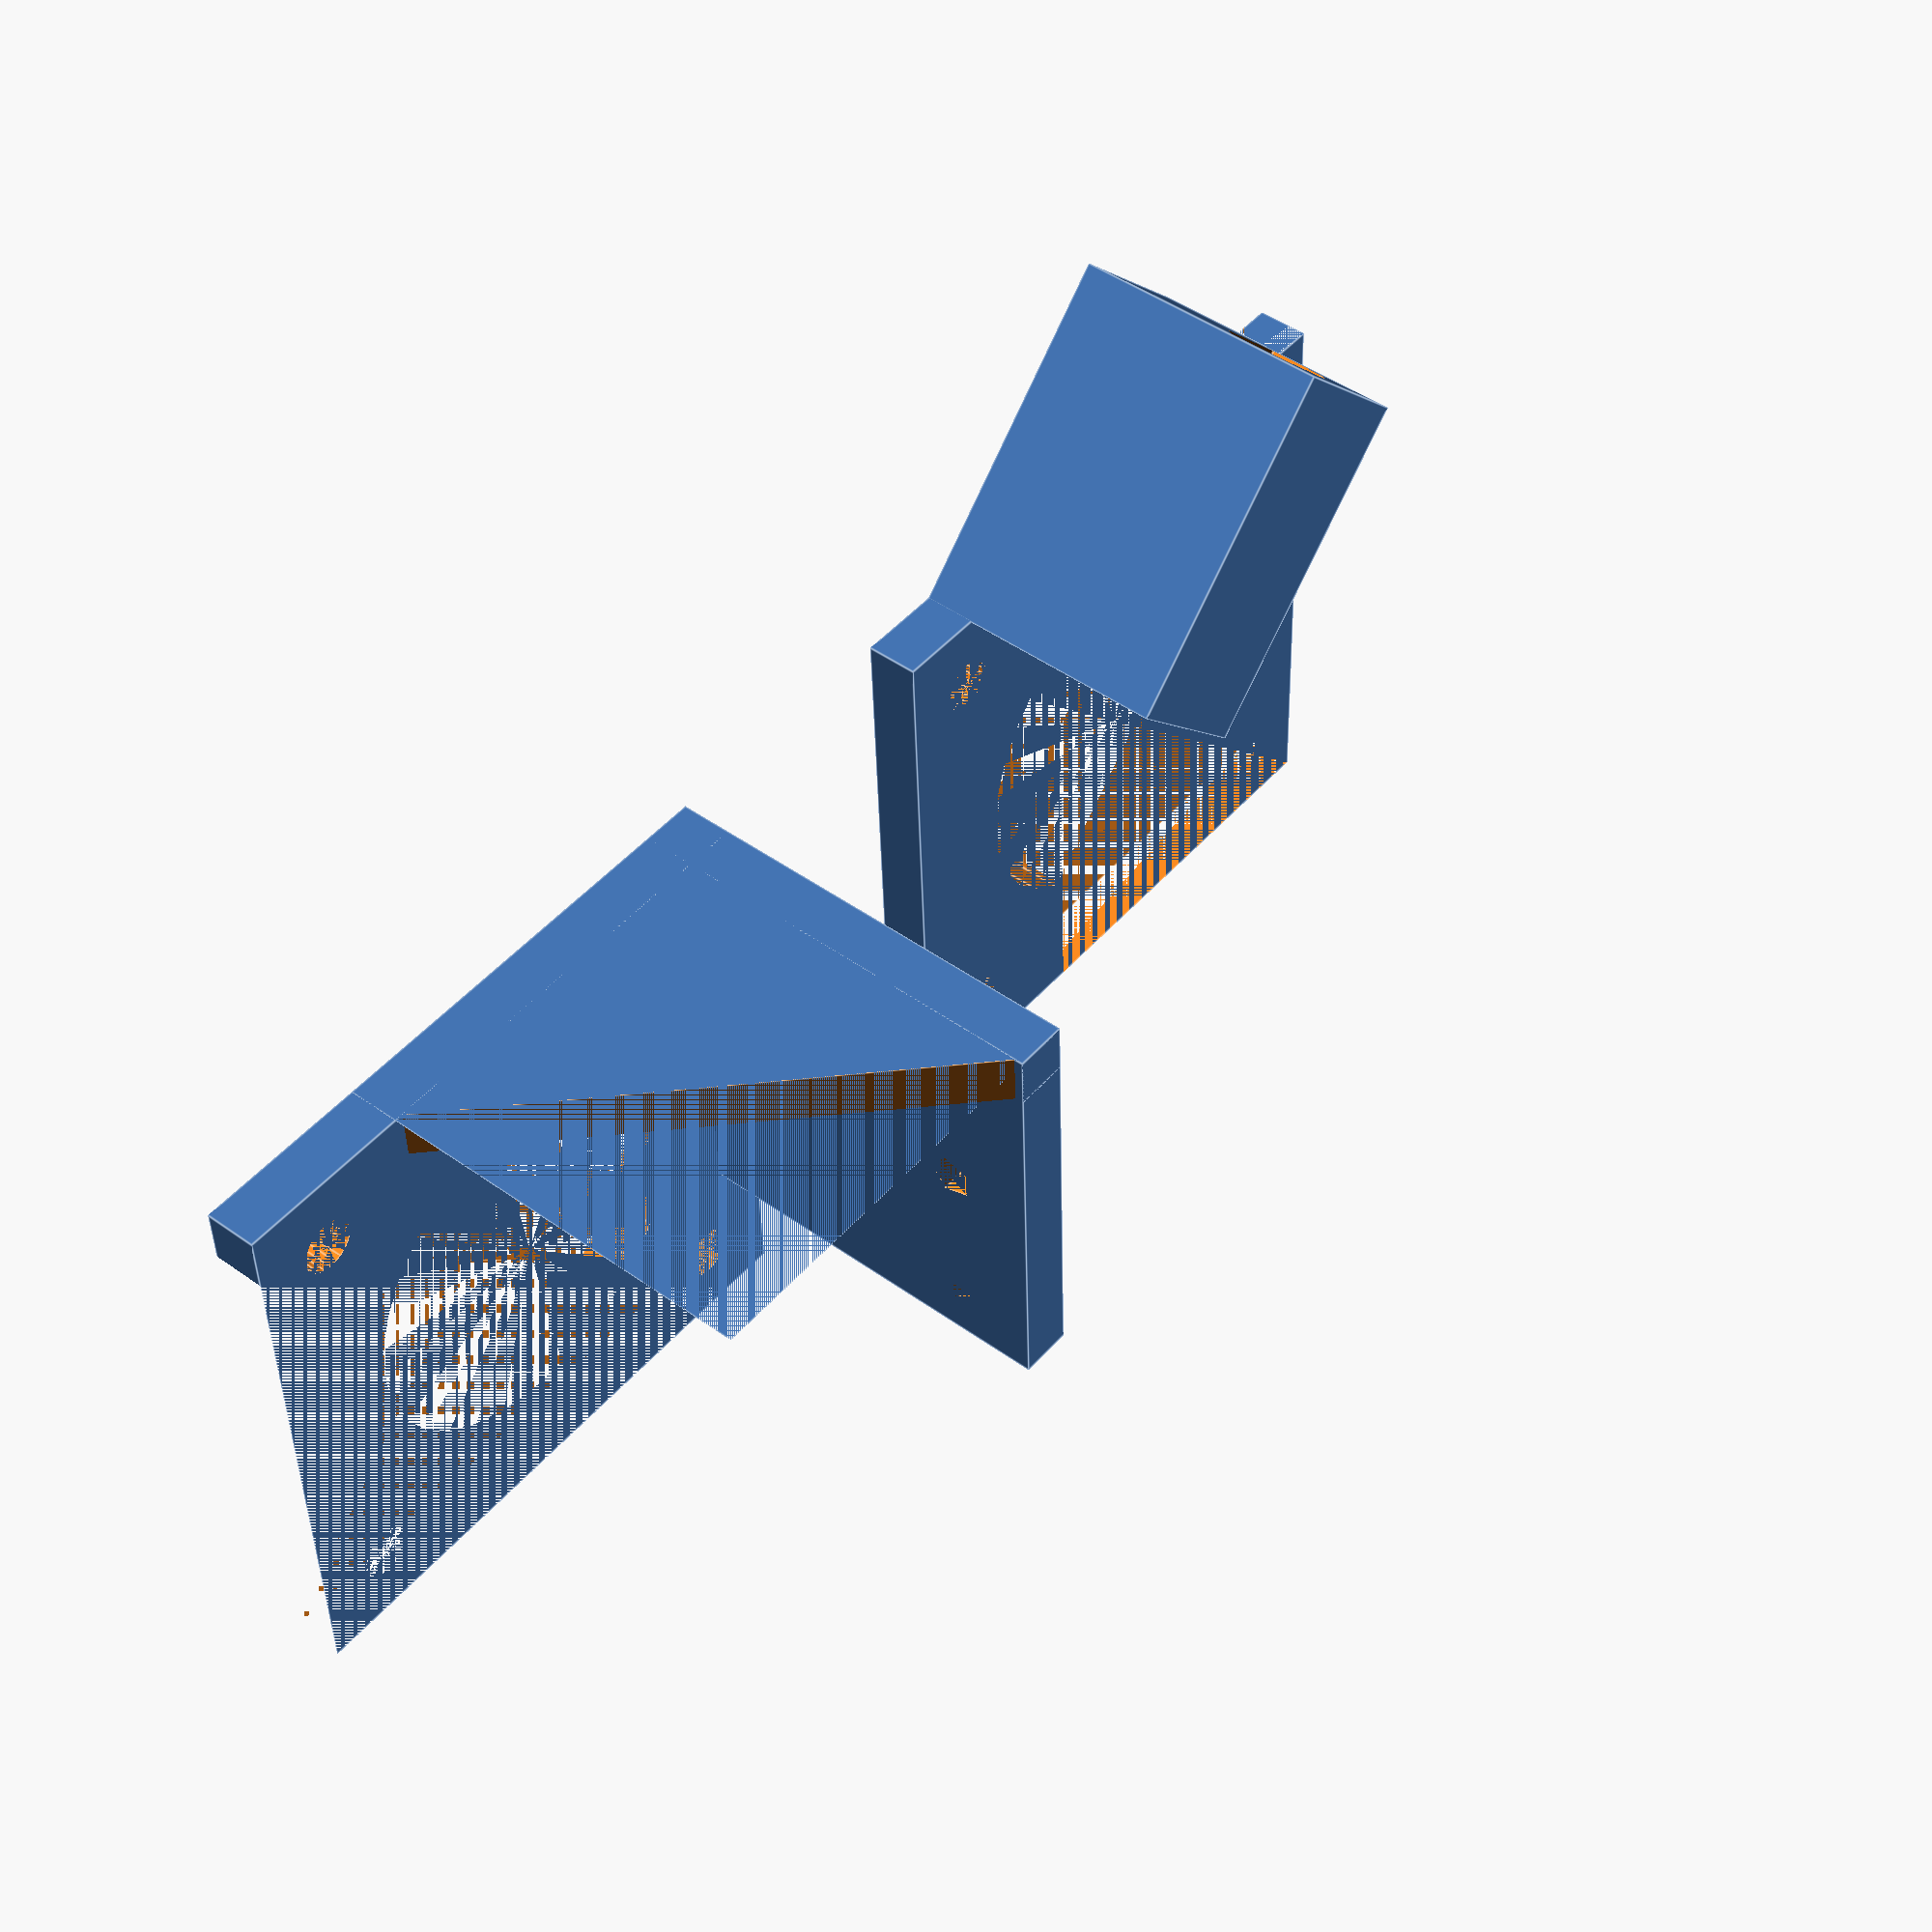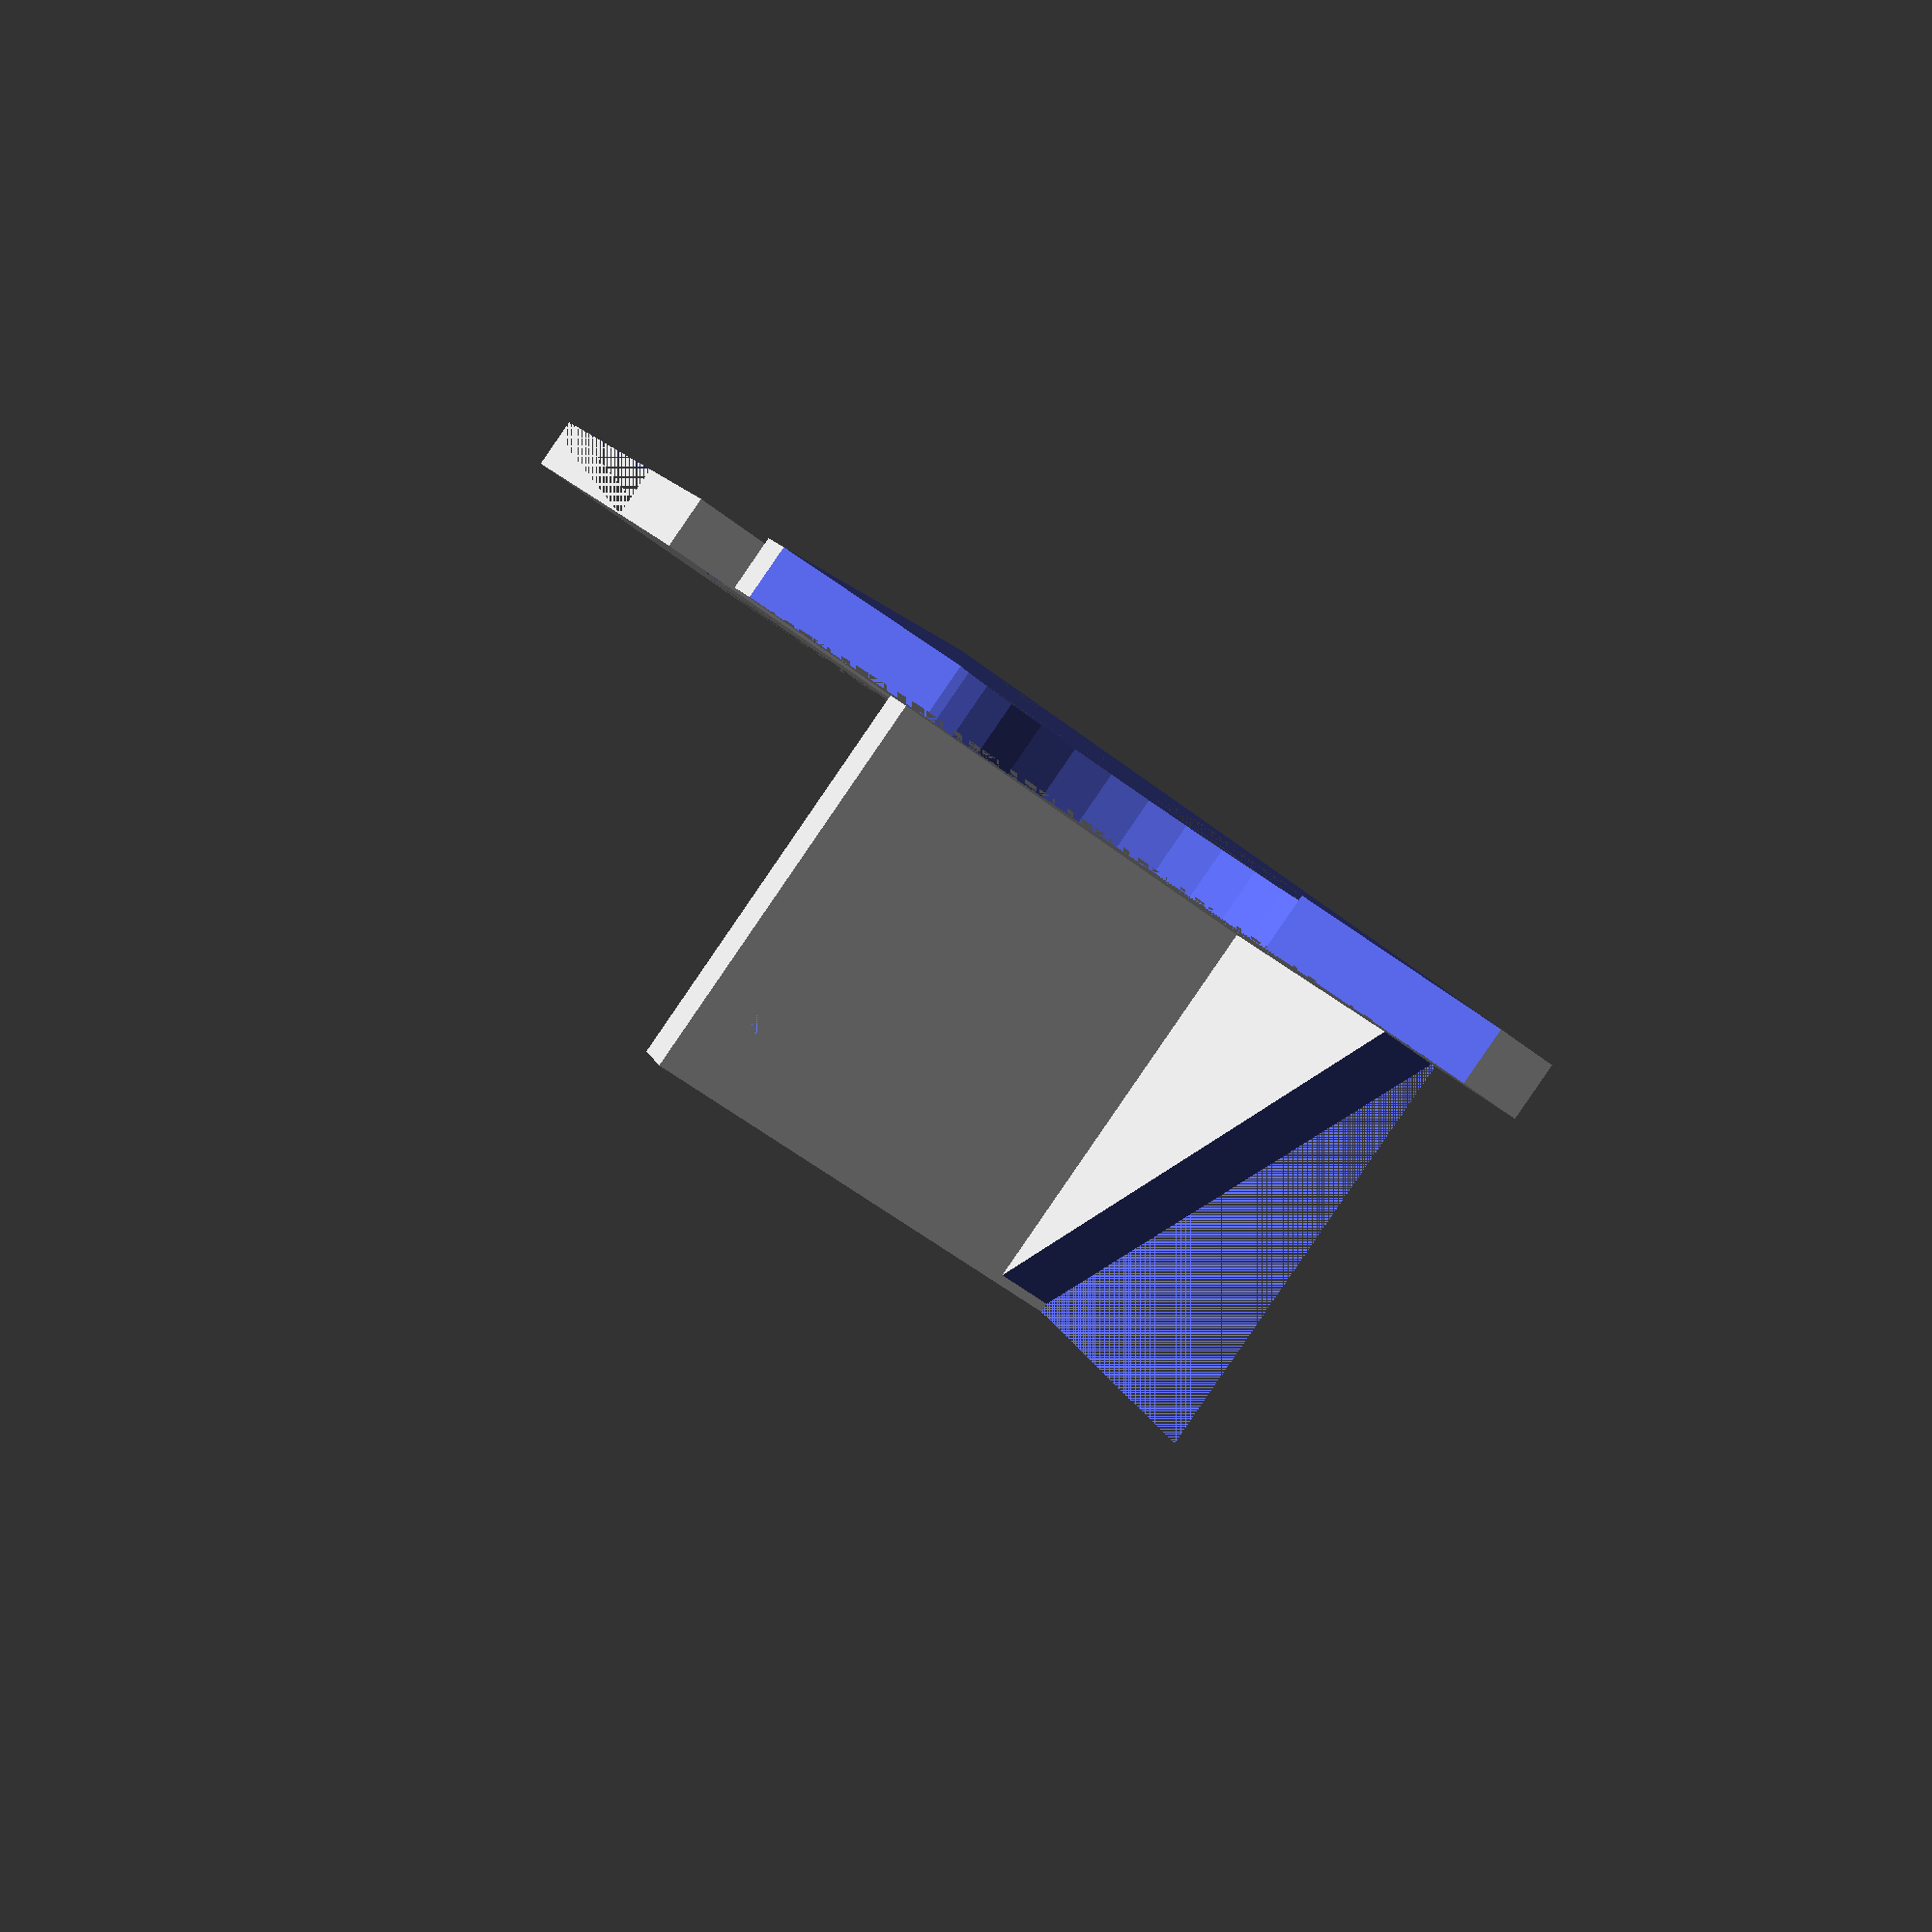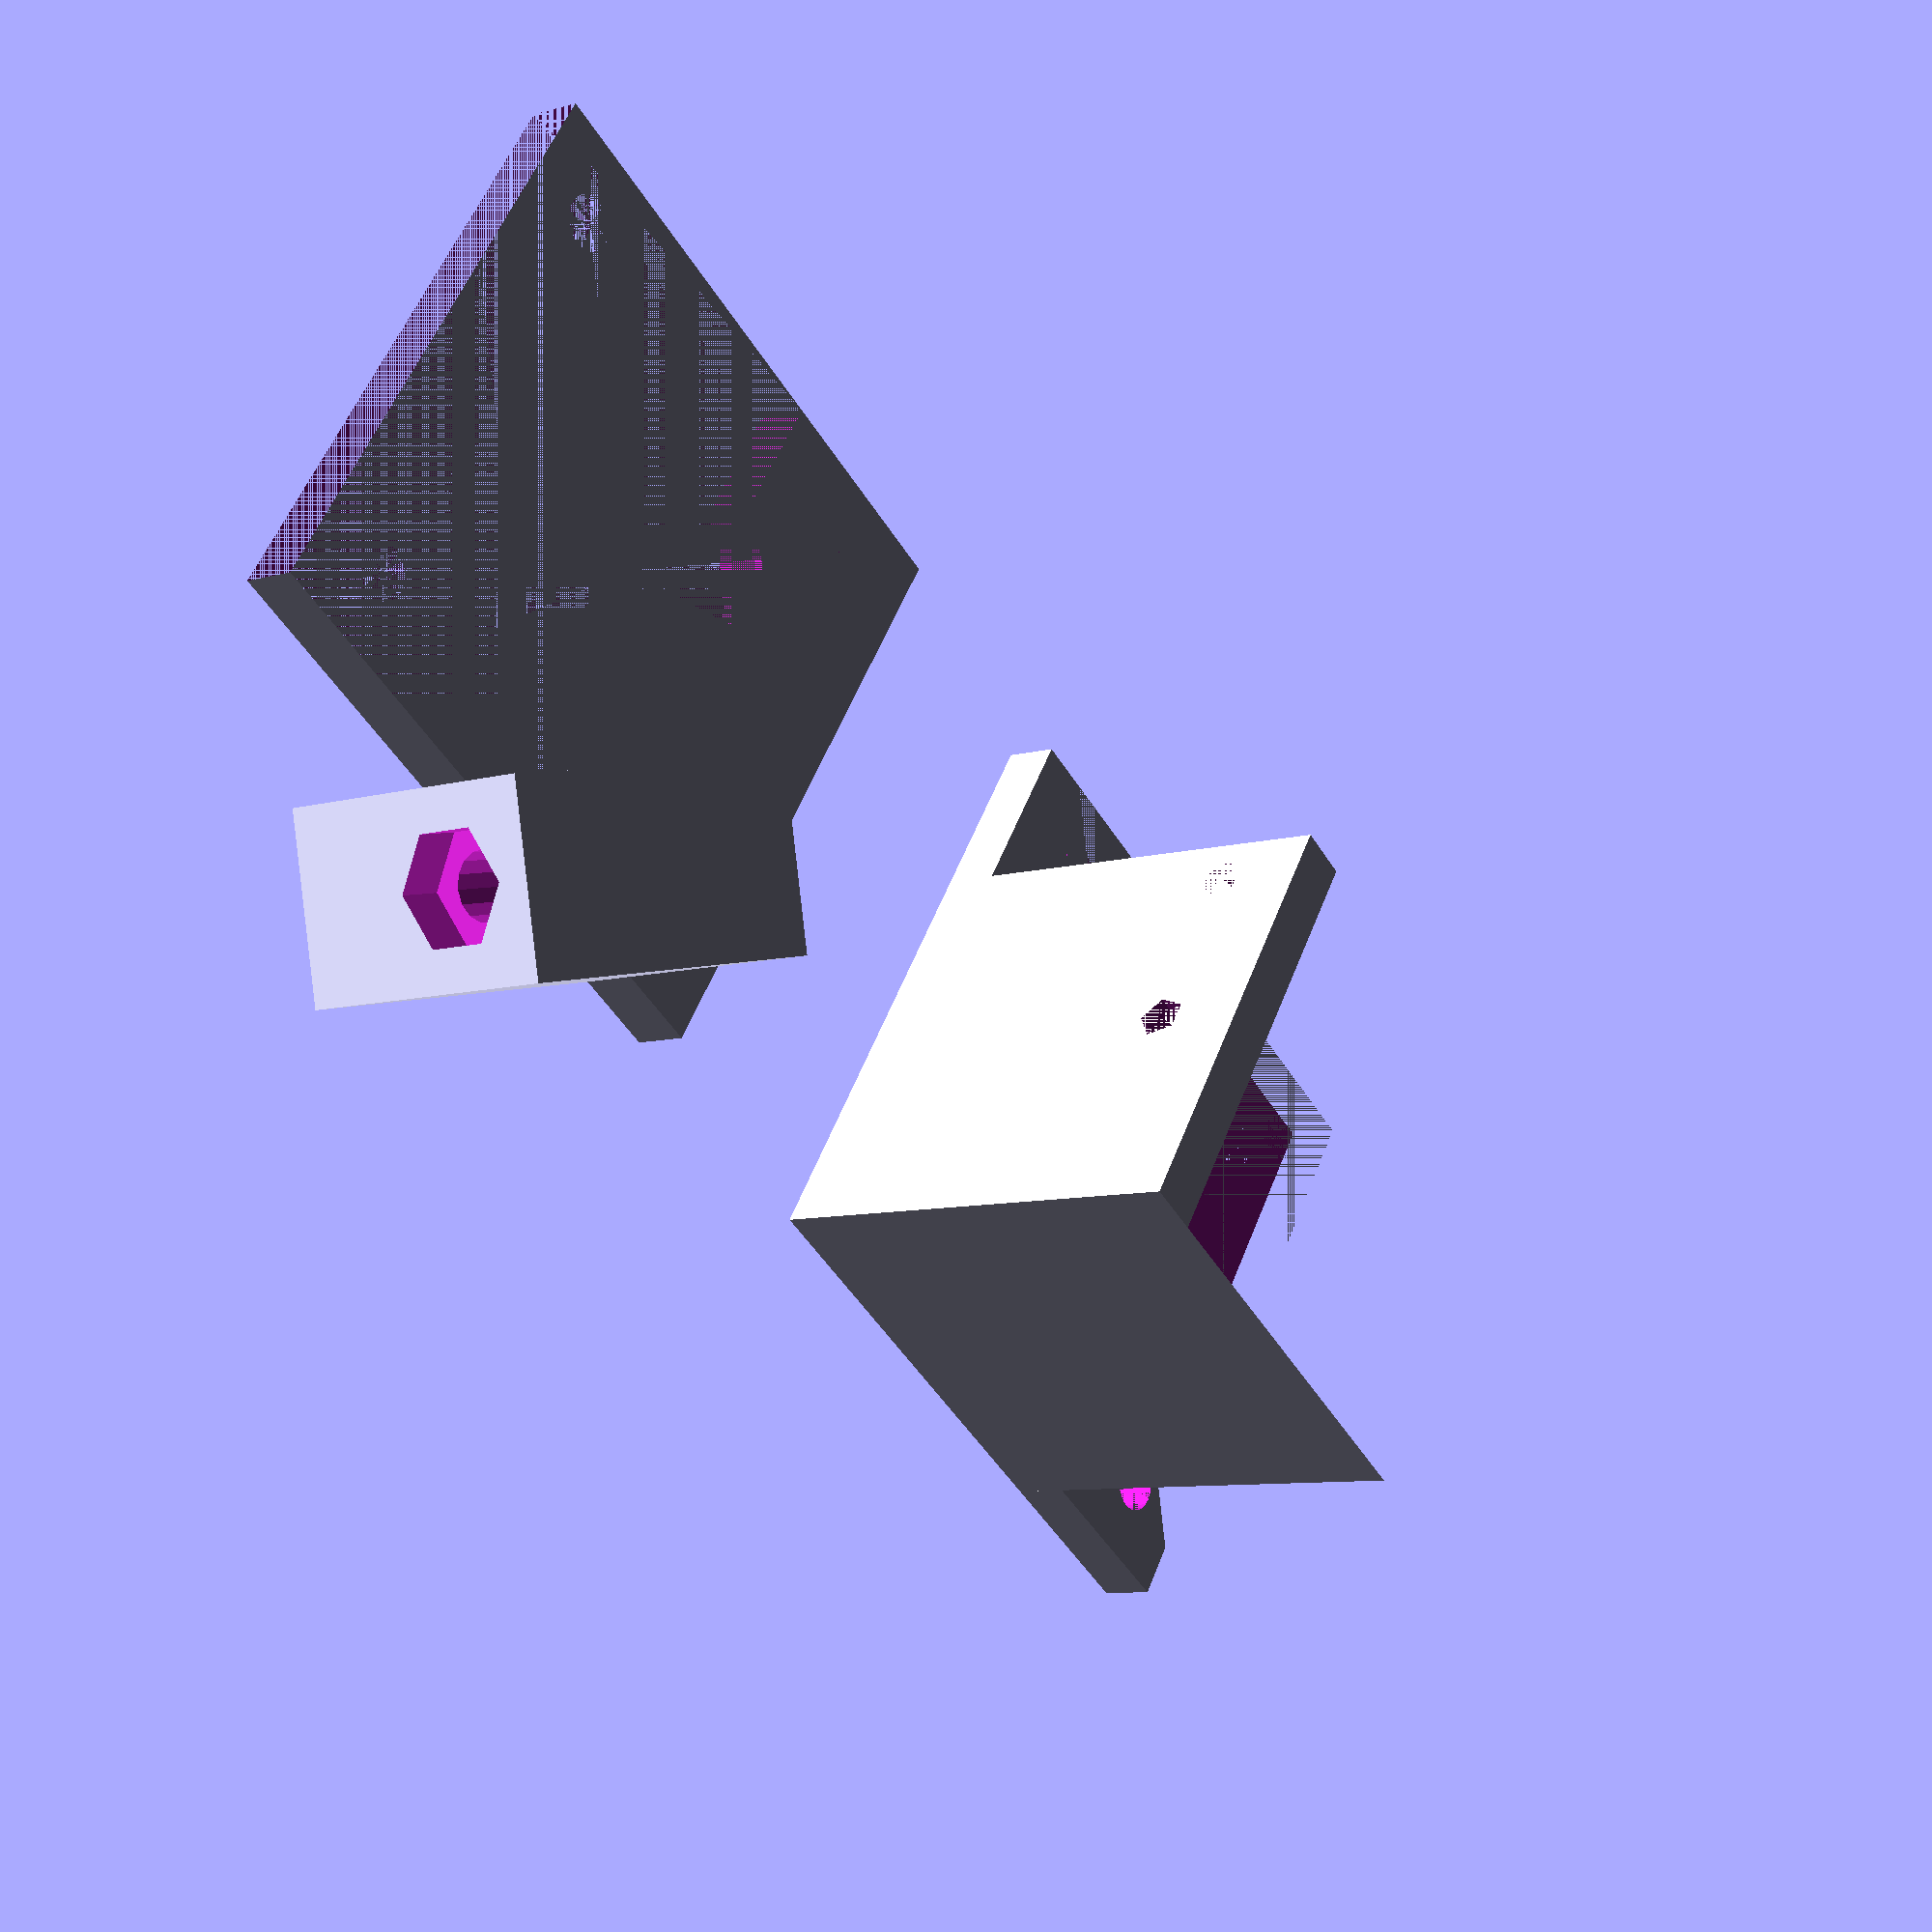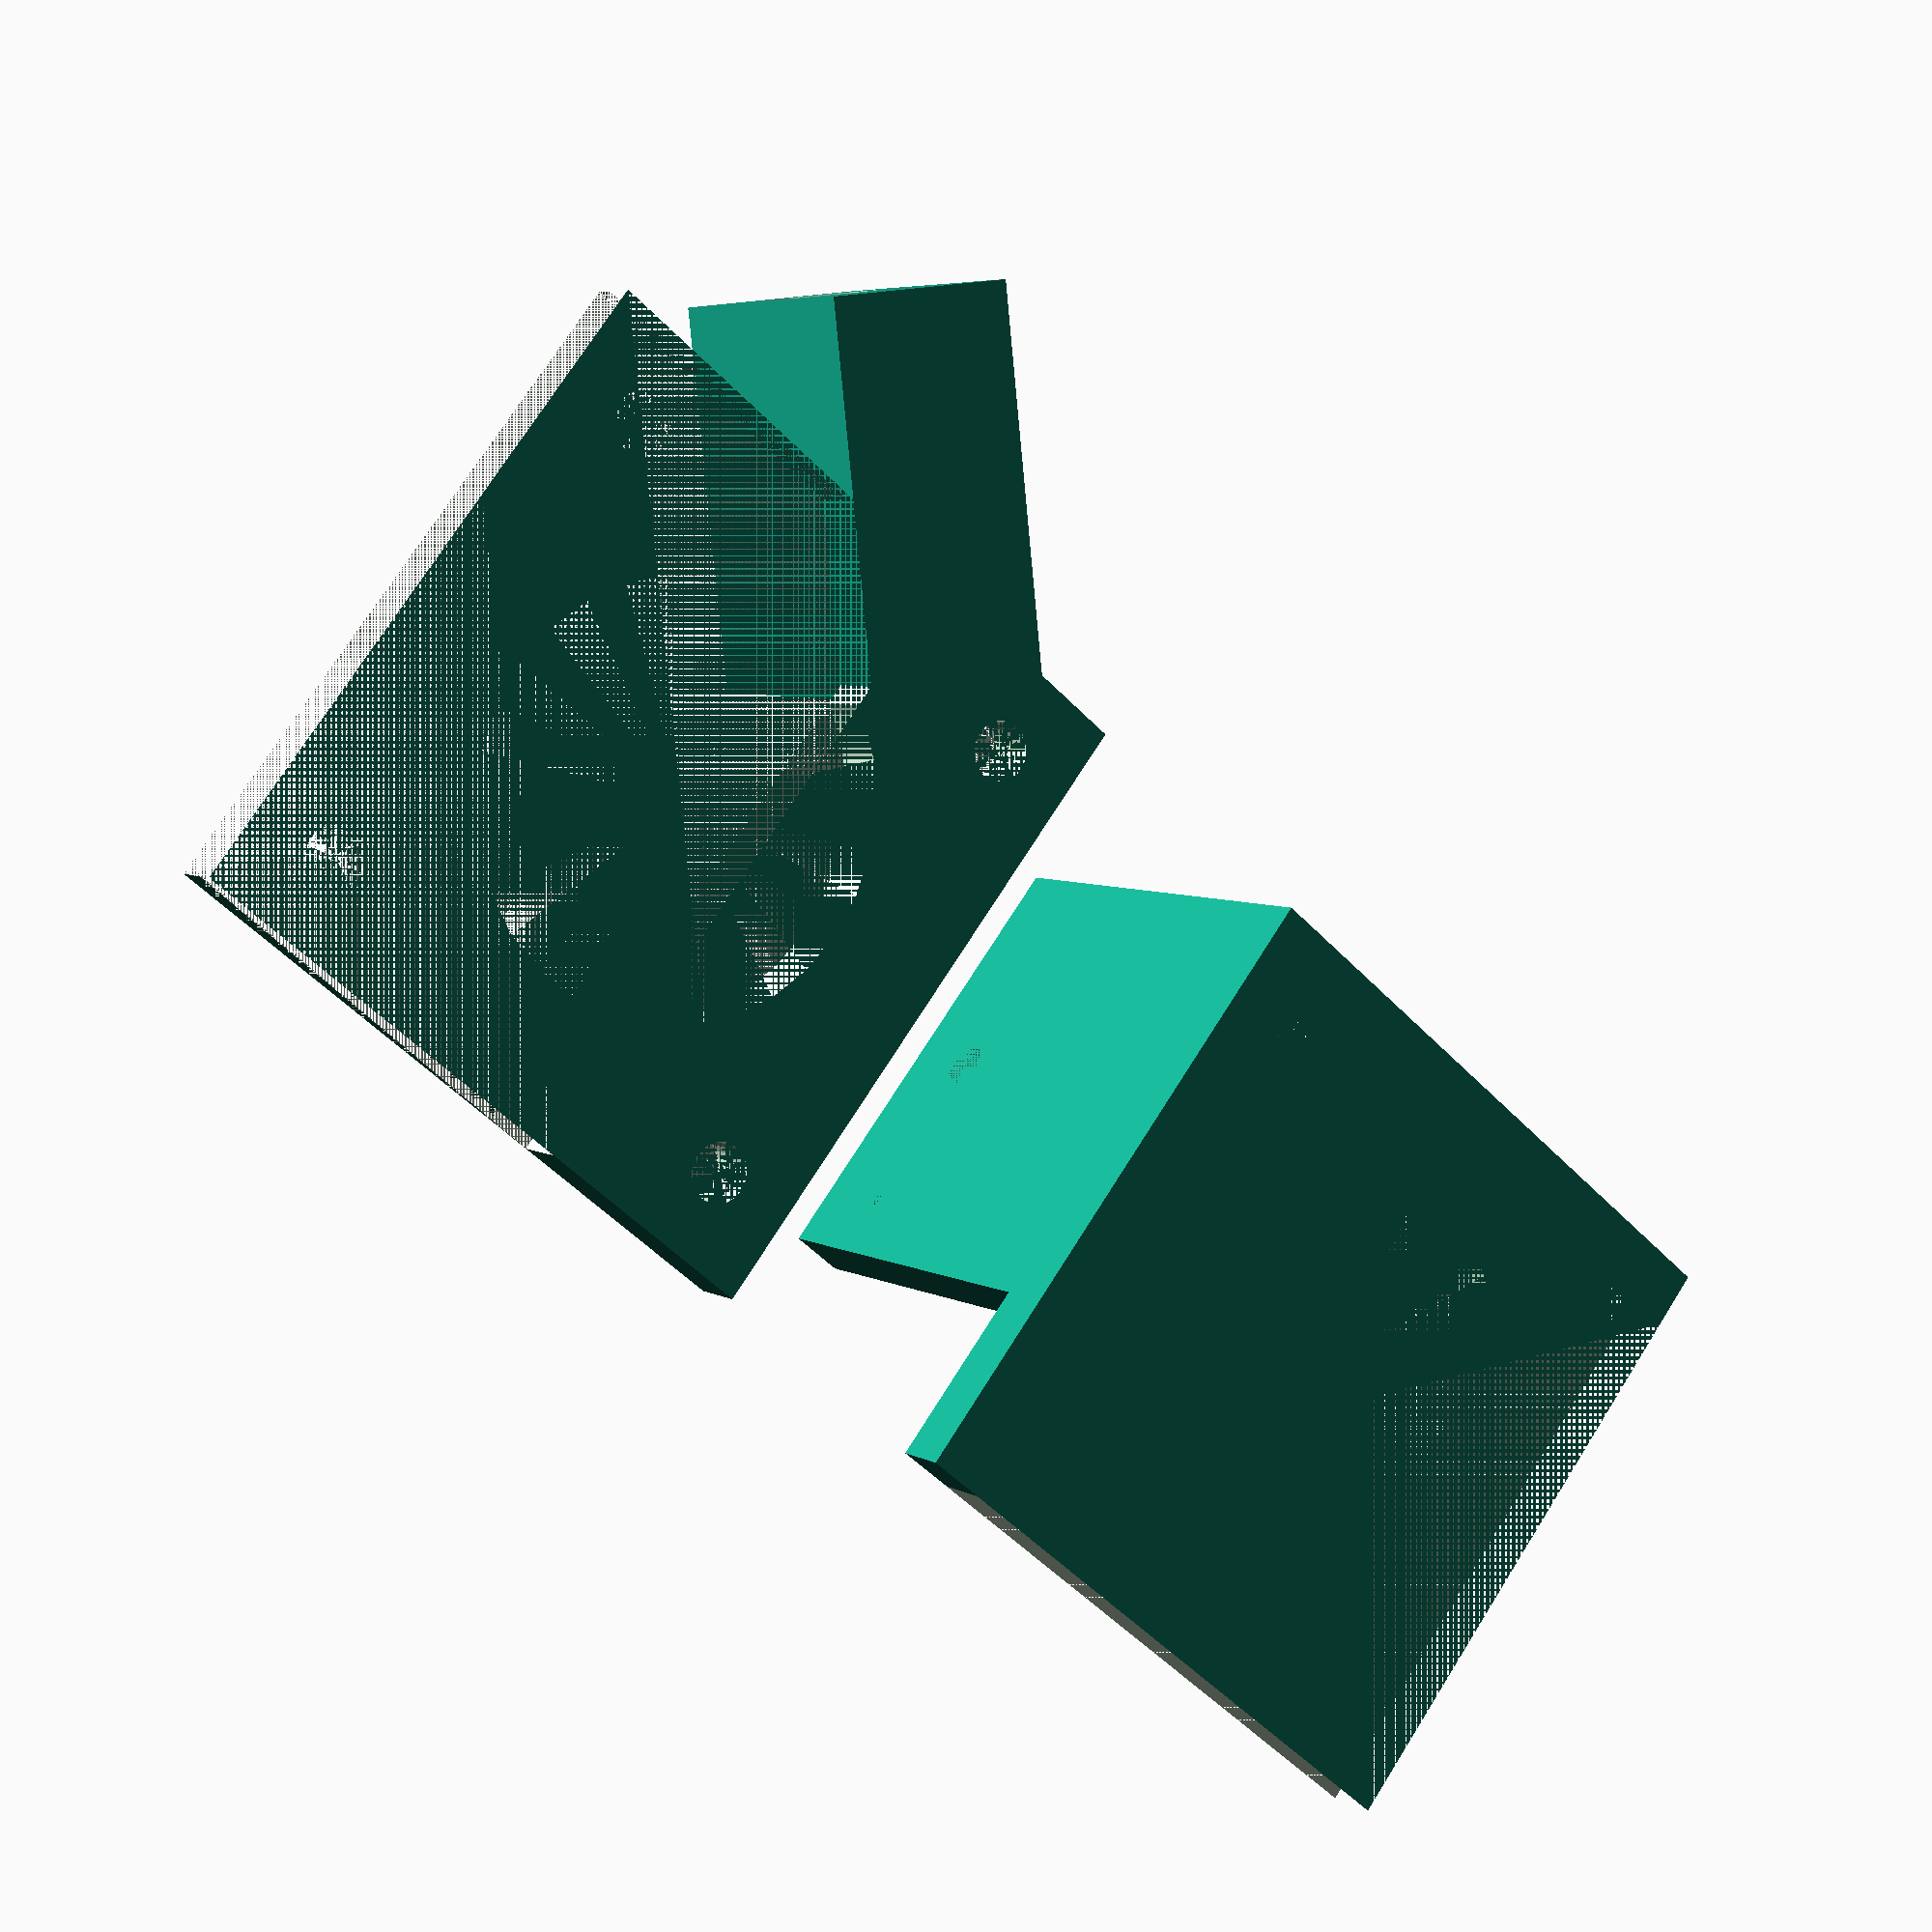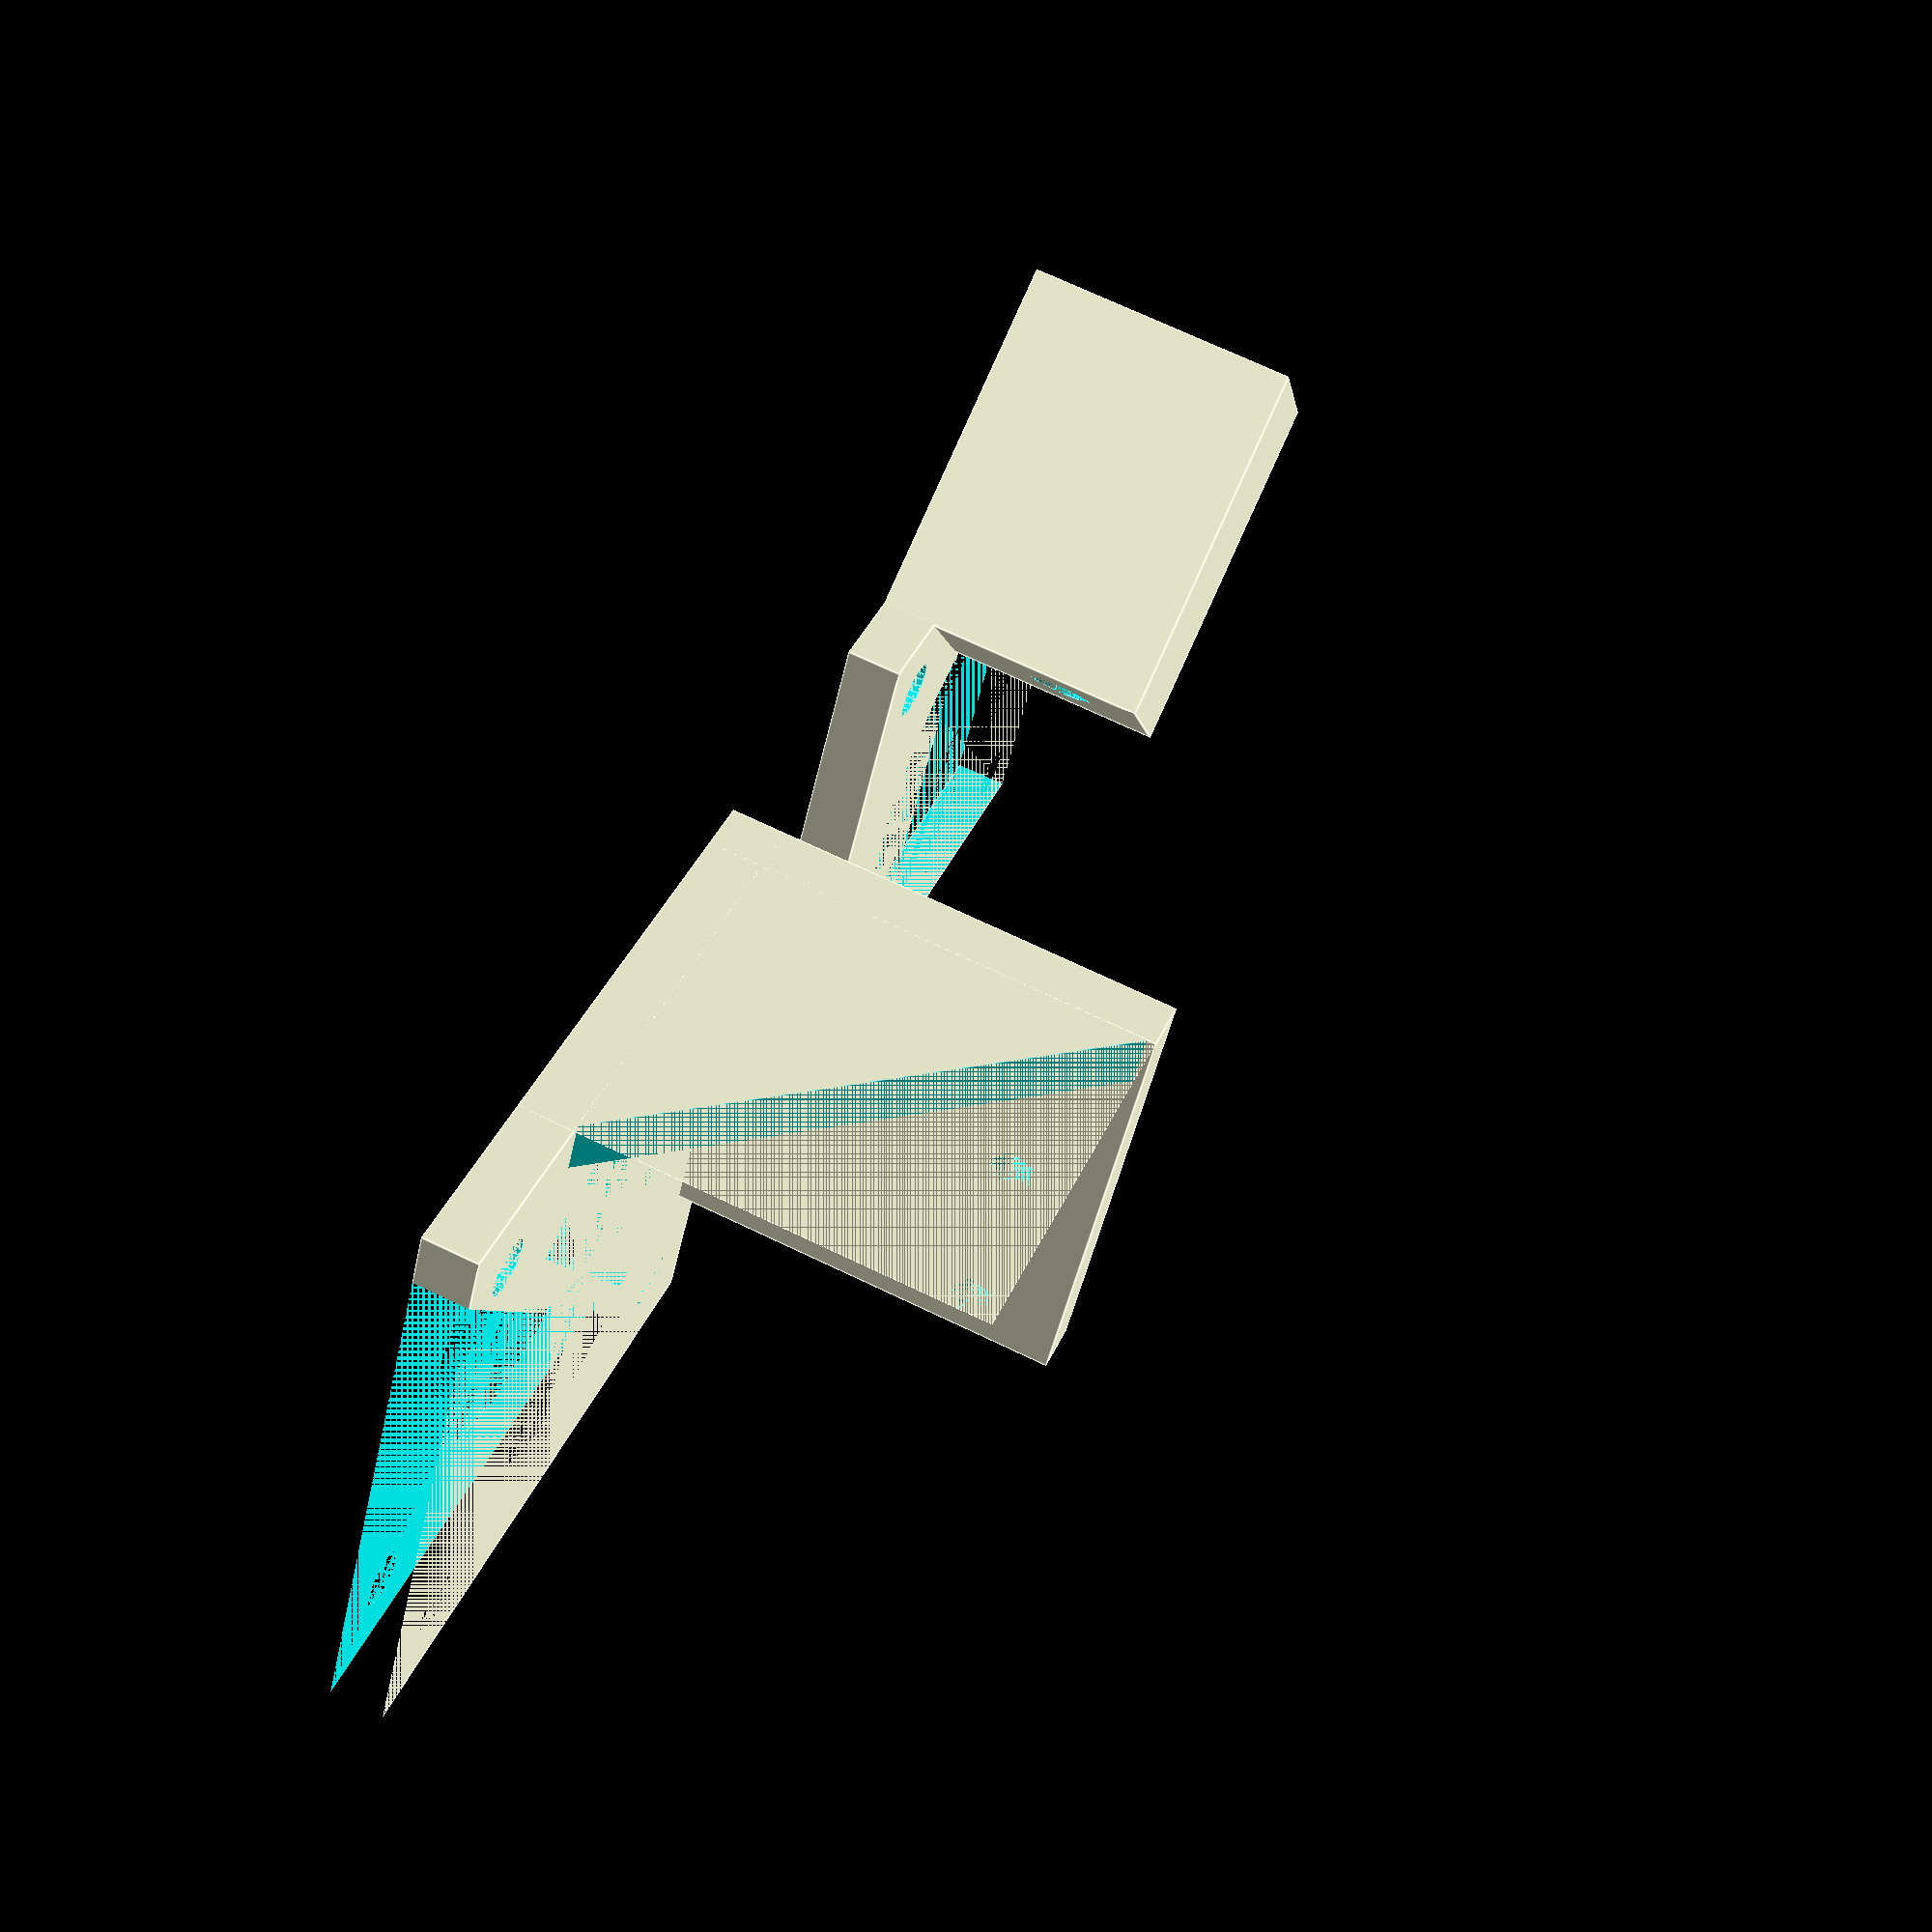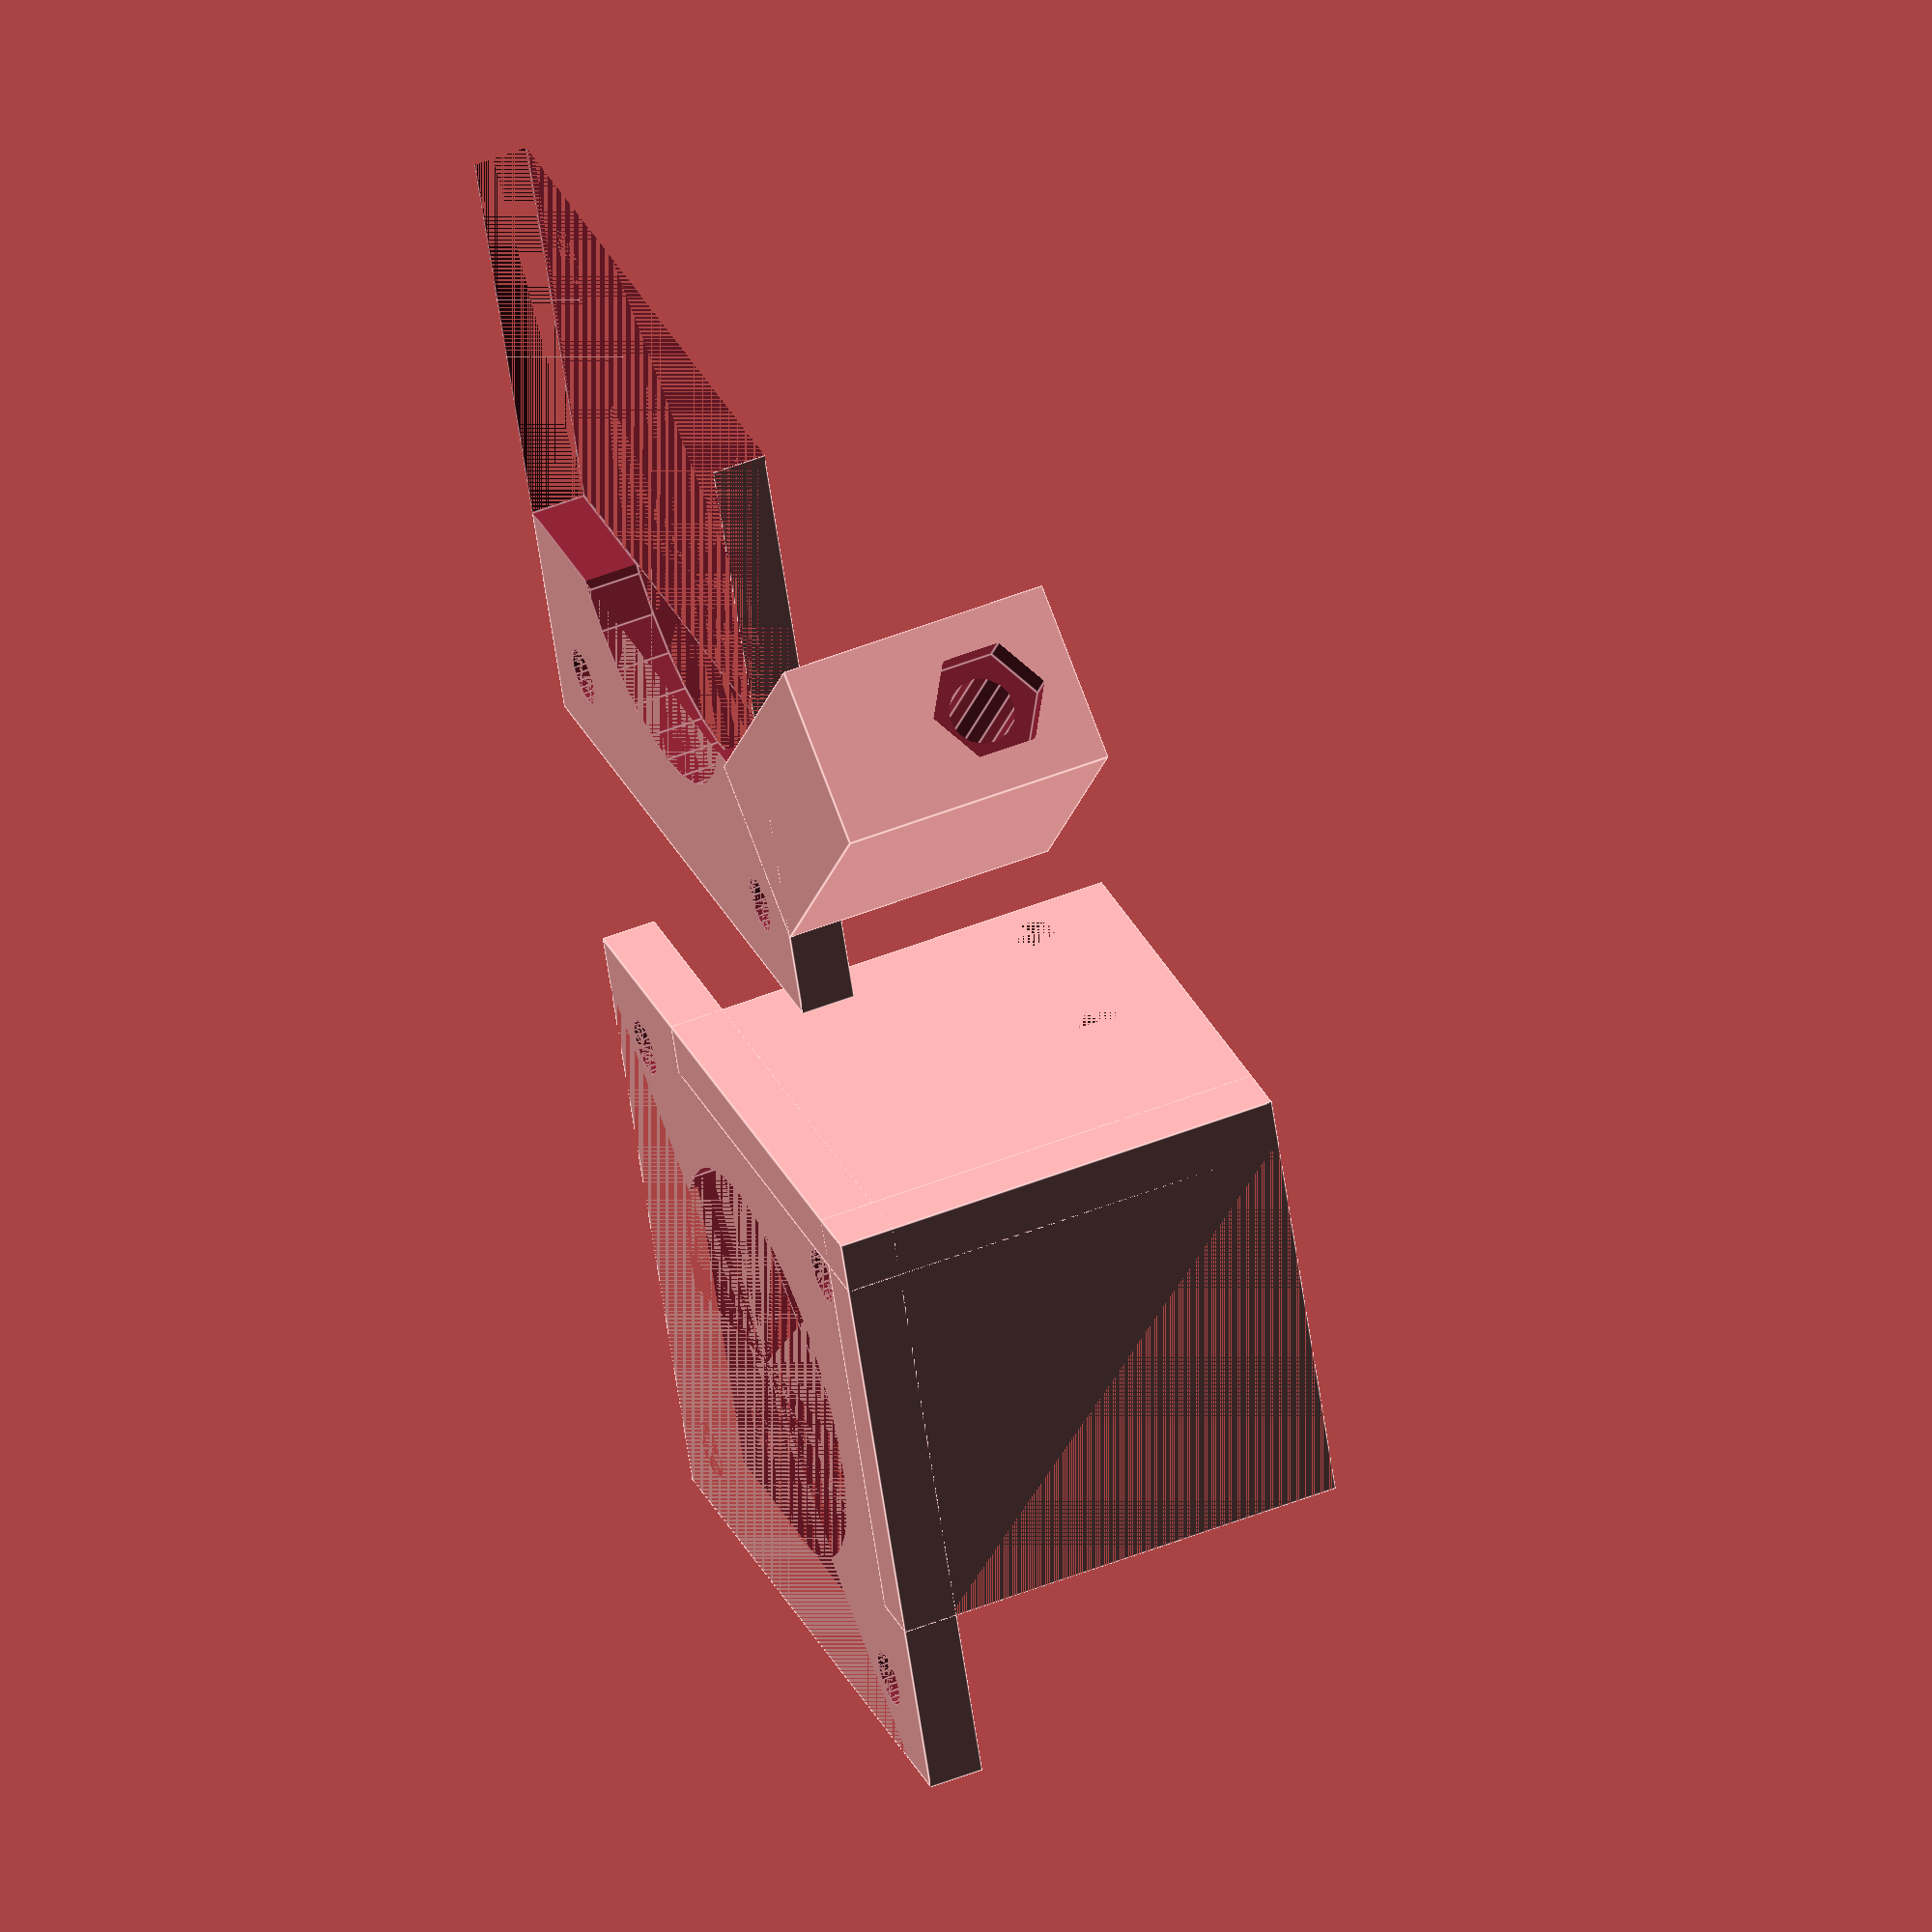
<openscad>
nema_14_hole_spacing = 26;
nema_14_sides = 35;
nema_14_center_mount_dia = 22;

m3_dia = 3;
m3_nut_width = 5.5;
m3_nut_height = 2.4;
m2dot5_dia = 2.5;
clearance = 0.1;

thickness = 3;

endstop_holes_spacing = 10;
endstop_holes_height = 20;
endstop_mount_height = 25;

screw_mount_height = 15;
screw_mount_width = 10;
screw_mount_length = 20;
screw_mount_hole = 10;

translate([-50, 0, 0])  rotate([0, 0, 180]) endstop_holder();
screw_holder();

module base() {
    difference() {
        translate([0, 0, thickness/2]) cube([nema_14_sides, nema_14_sides, thickness], center=true);
        //center hole
        cylinder(d=nema_14_center_mount_dia, h=thickness);
        // mounting holes
        for(i=[-1,1]) {
            for(j=[-1,1]) {
                translate([i*nema_14_hole_spacing/2, j*nema_14_hole_spacing/2, 0]) cylinder(d=m3_dia + clearance, h=thickness, $fn=25);
            }
        }
    }
}

module endstop_holder() {
    difference() {
        union() {
            base();
            // endstop holder
            translate([-nema_14_sides/2, -nema_14_sides/2, 0]) cube([thickness, nema_14_sides - 10, endstop_mount_height]);
            // holder support
            difference() {
                translate([-nema_14_sides/2, -nema_14_sides/2 + thickness, 0]) rotate([0, 0, -90]) cube([thickness, nema_14_sides - 10, endstop_mount_height]);
                translate([10, -nema_14_sides/2 + thickness * 2, 0]) rotate([45, 0, -90])  cube([thickness* 2, 40, 40]);
            }

        }
        // endstop holes
        for(i=[-1,1])
            translate([-nema_14_sides/2, i*endstop_holes_spacing/2, endstop_holes_height]) rotate([0, 90, 0]) cylinder(d=m2dot5_dia + clearance, h=thickness);
        // cutting the base in half
        translate([nema_14_sides/2, nema_14_sides/2, thickness/2]) rotate([0, 0, 45]) cube([45, 45, thickness], center=true);
    }
}

module screw_holder() {
    difference() {
        base();
        // cutting base in half
        translate([nema_14_sides/2 -5, 0, thickness/2]) cube([nema_14_sides, nema_14_sides, thickness], center=true);
    }
    translate([-2, 21, 0]) {
        rotate([0, 0, 45]) {
            difference() {
            // adjustement screw holder
            translate([0, 0, screw_mount_height/2]) cube([screw_mount_length, screw_mount_width, screw_mount_height], center=true);
            // screw shaft
            translate([0, 0, screw_mount_hole]) rotate([0,90,0])  cylinder(d=m3_dia + 0.5 + clearance, h=screw_mount_length, center=true, $fn=15);
            // nut trap
            translate([screw_mount_length/2, 0, screw_mount_hole]) rotate([0,90,0])  cylinder(d=m3_nut_width / cos(180 / 6) + clearance, h=m3_nut_height * 2, center=true, $fn=6);
            }
        }
    }
}

</openscad>
<views>
elev=313.6 azim=358.0 roll=309.3 proj=p view=edges
elev=268.1 azim=109.6 roll=34.5 proj=p view=wireframe
elev=188.4 azim=34.5 roll=231.7 proj=p view=solid
elev=354.7 azim=321.3 roll=148.4 proj=p view=wireframe
elev=109.2 azim=209.0 roll=244.5 proj=p view=edges
elev=307.5 azim=290.6 roll=247.1 proj=o view=edges
</views>
